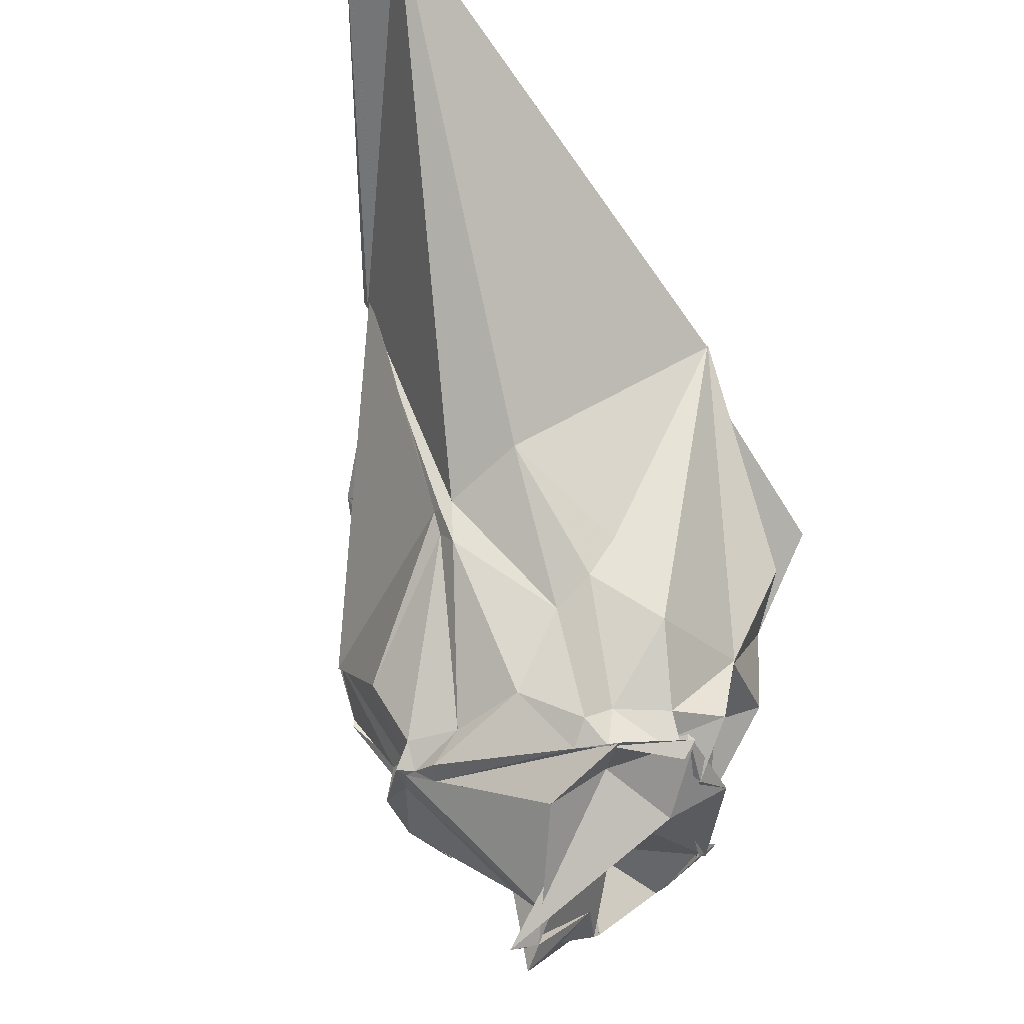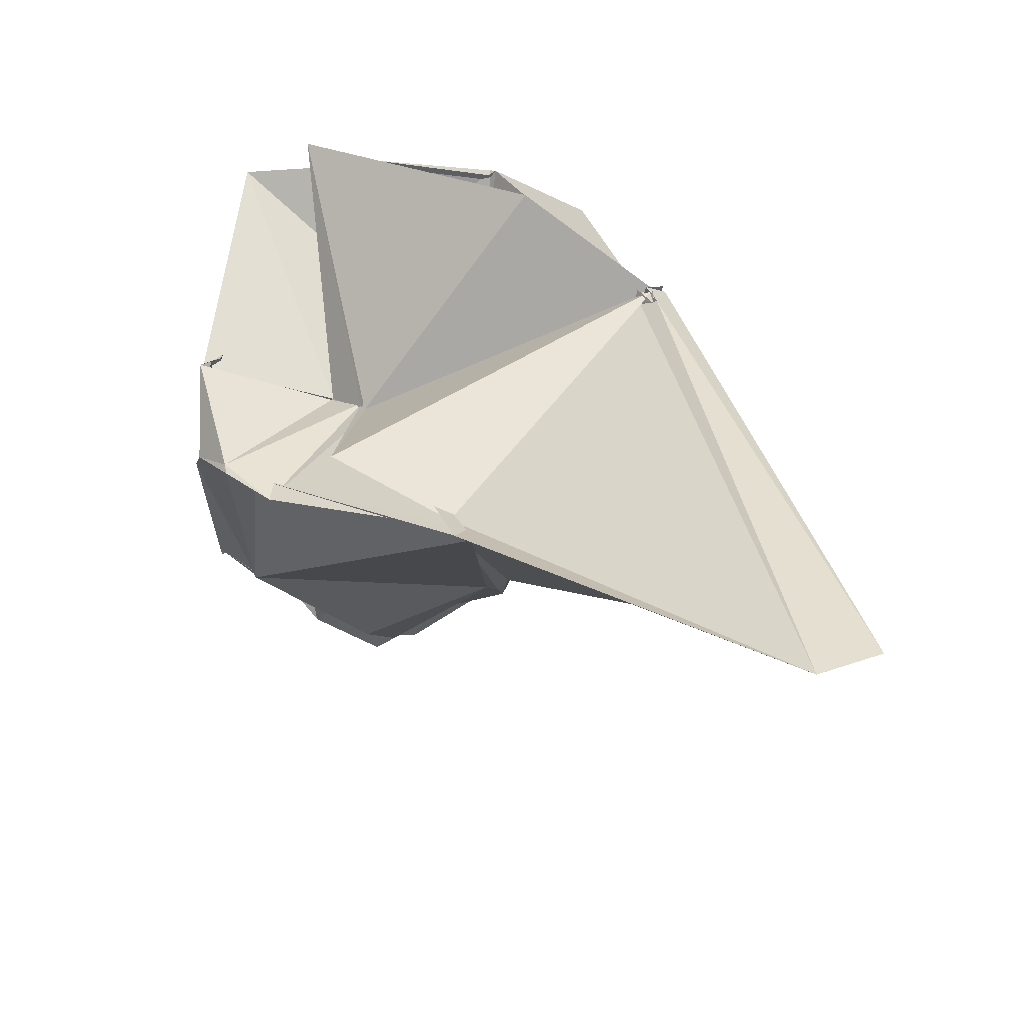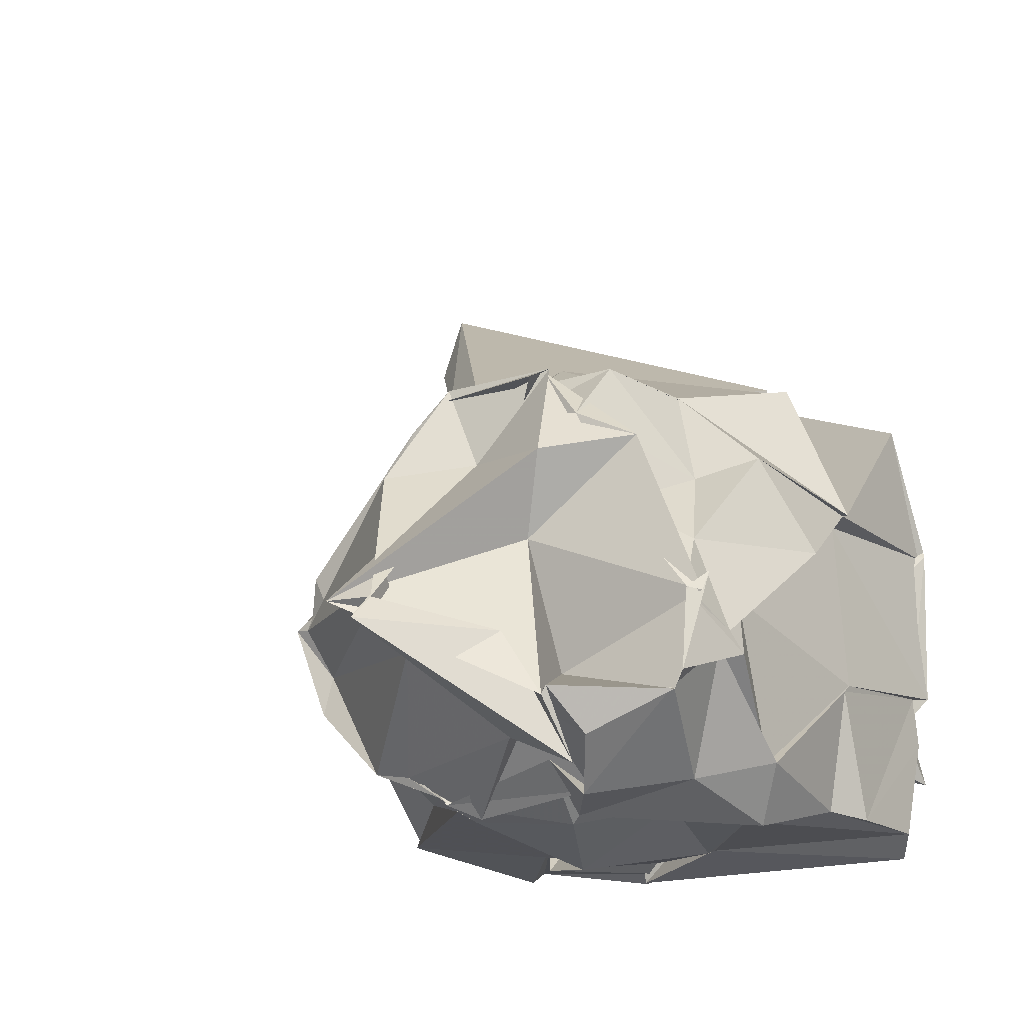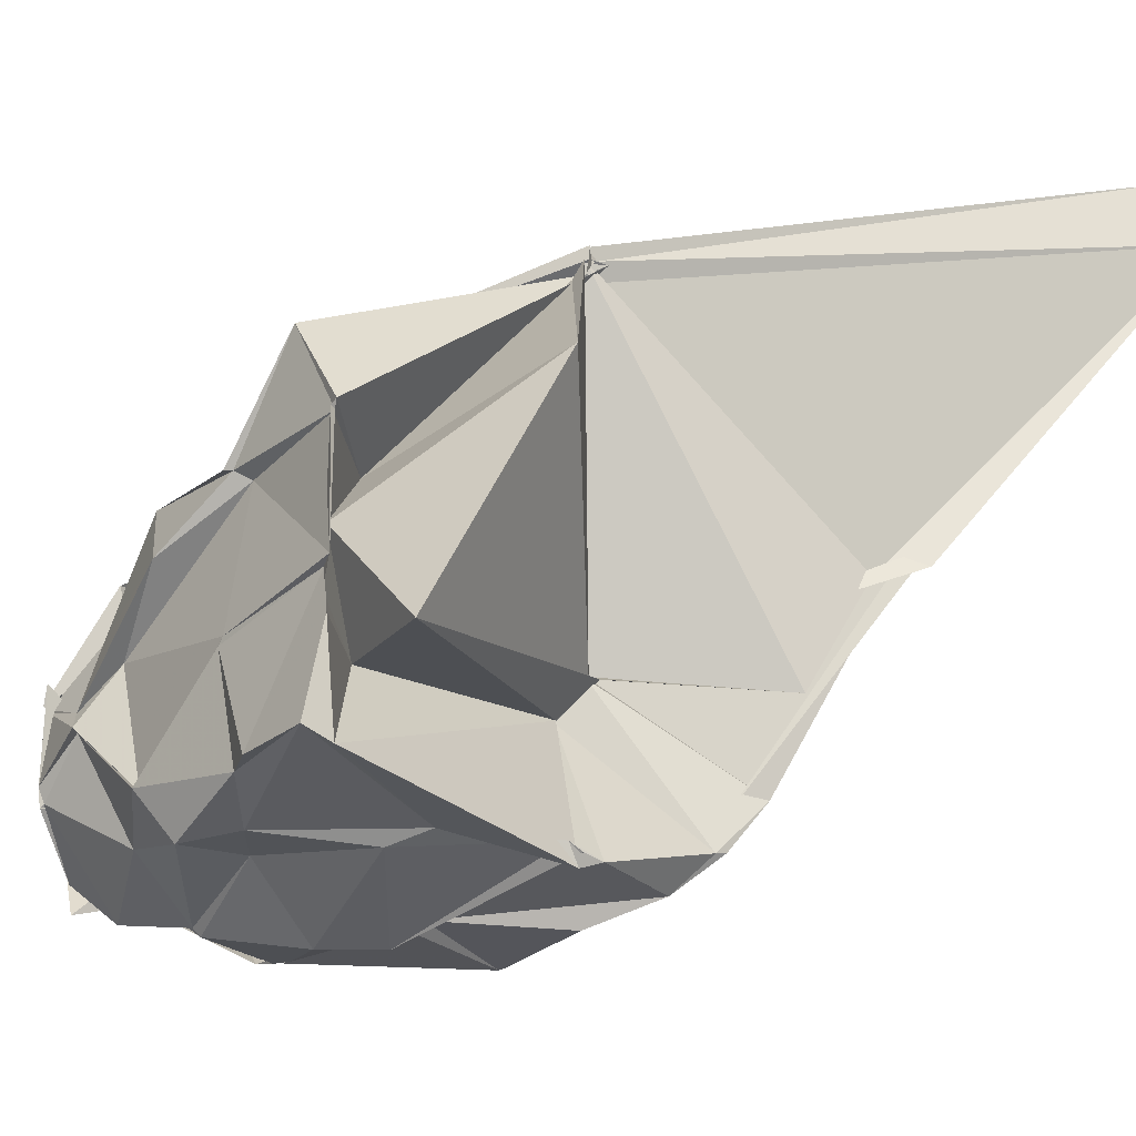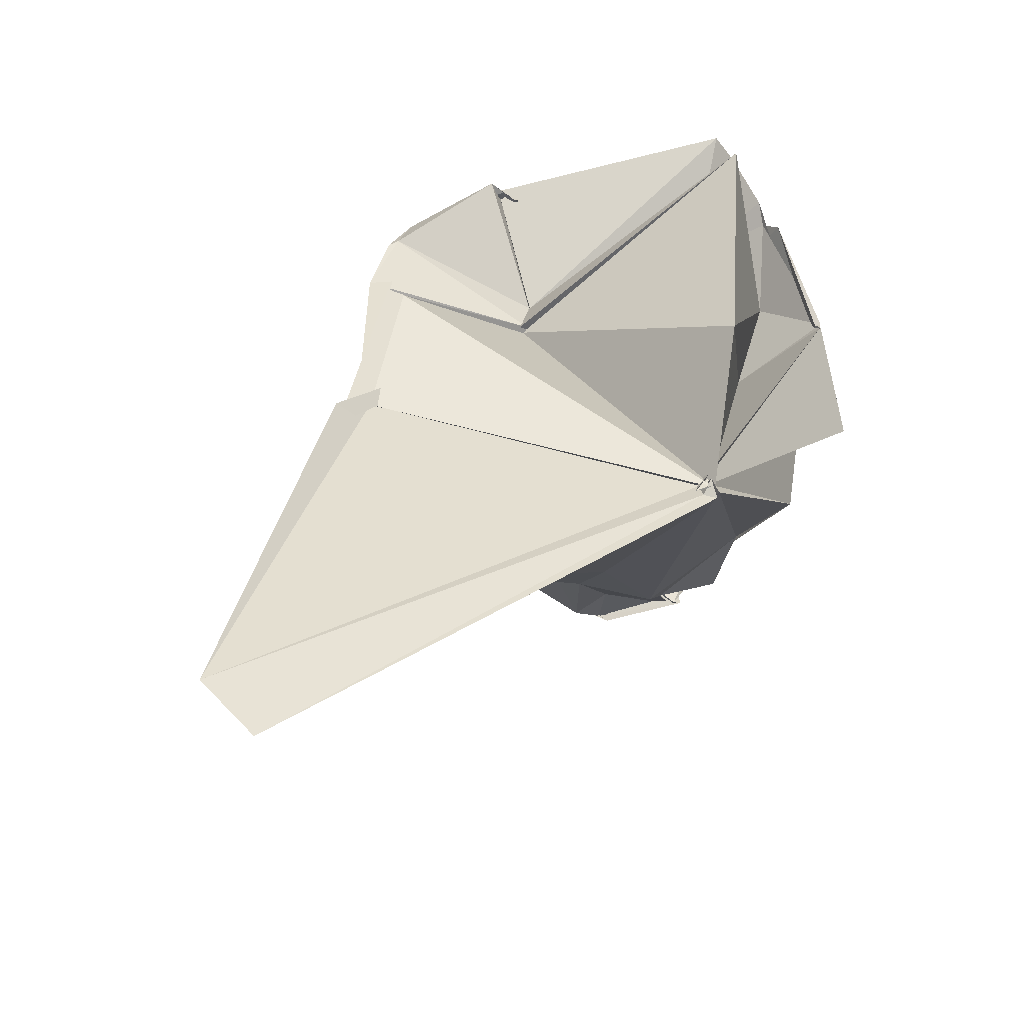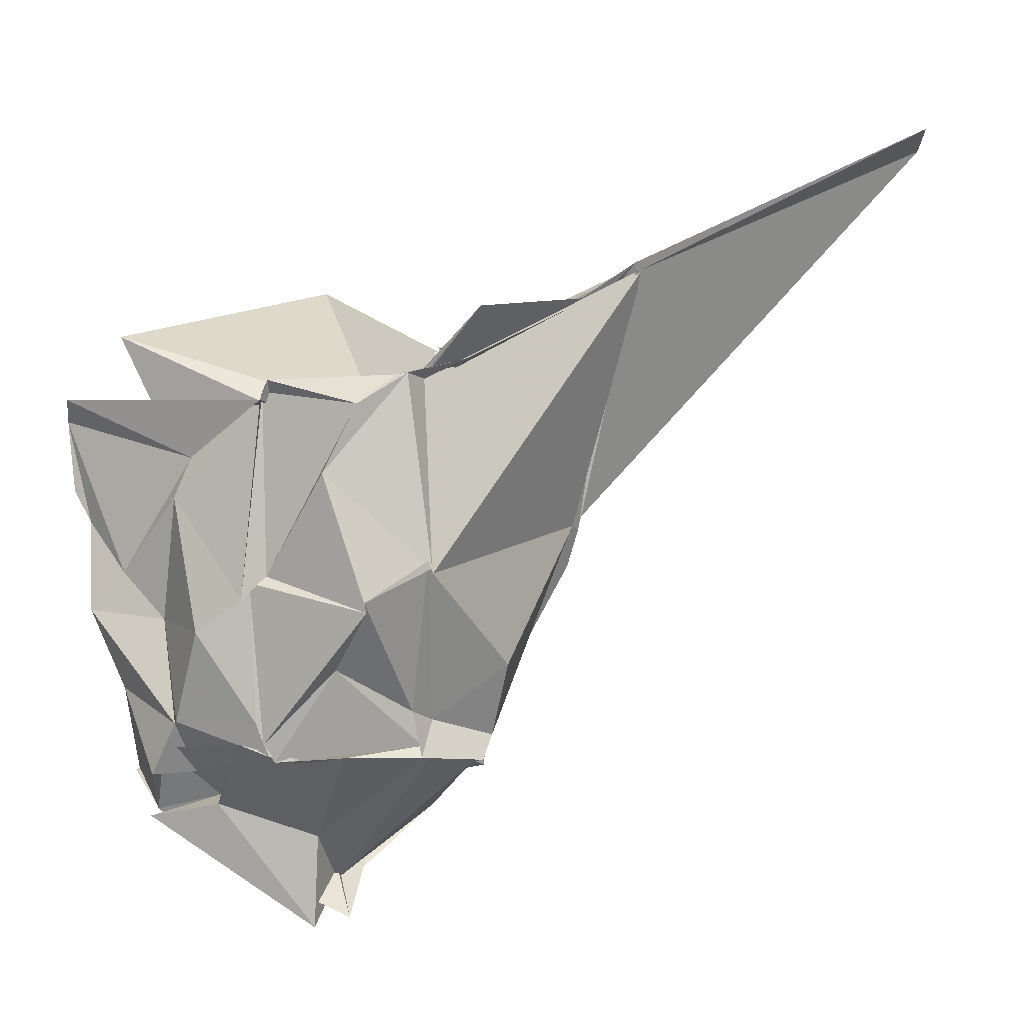
<metadata>
{"format":"obj","ext":"obj","renderer":"f3d","projection":"perspective","resolution":1024,"background":"white","views":[{"elev":-35.1,"azim":151.2,"up":"+Z"},{"elev":61.3,"azim":96.4,"up":"+Z"},{"elev":-13.9,"azim":-148.1,"up":"+Y"},{"elev":-31.3,"azim":-44.4,"up":"+Y"},{"elev":62.2,"azim":163.7,"up":"+Z"},{"elev":-2.7,"azim":30.5,"up":"+Z"}]}
</metadata>
<code>
v 0.5514 -0.4336 1.825
v -0.3757 -0.6232 -0.9395
v 2.042 0.5001 2.888
v 1.894 0.3965 2.787
v 2.02 0.4291 2.852
v 3.068 2.925 3.99
v -0.1621 1.538 2.539
v -0.1615 1.408 2.577
v -0.1603 1.453 2.558
v -0.09081 1.423 2.513
v -1.369 0.8816 1.704
v -1.36 0.2057 2.039
v -1.377 -0.6177 2.07
v -1.326 -0.6264 1.974
v -1.284 -1.381 1.388
v -1.325 -1.408 1.855
v -0.2413 -1.461 1.575
v 0.3101 -1.462 1.925
v 0.3701 -1.519 1.968
v 1.072 -1.488 1.863
v 1.288 -1.247 2.065
v 1.291 -1.056 2.043
v 1.487 0.5134 1.167
v 1.484 0.5943 1.141
v 1.427 0.6545 1.192
v 1.205 1.147 1.423
v 0.401 1.103 0.9543
v -0.177 1.522 2.579
v -0.9779 1.054 1.152
v -1.332 0.286 1.151
v -1.29 0.2906 1.179
v -1.201 0.2473 1.229
v -1.293 -0.6643 1.189
v -1.286 -0.7014 1.147
v -1.167 -1.349 1.179
v -0.8248 -1.417 0.8405
v -0.3387 -1.509 1.317
v 0.298 -1.633 0.6484
v 0.3879 -1.49 0.7975
v 0.8846 -1.594 1.429
v 1.408 -1.147 0.8429
v 1.413 -1.144 0.8116
v 1.425 0.4896 1.015
v 1.389 0.6123 0.8954
v 0.6729 0.7751 0.479
v 0.5485 1.009 0.6617
v 0.04952 1.144 0.3842
v -0.7047 0.8558 0.4299
v -0.6866 0.872 0.3913
v -1.172 0.463 0.3895
v -1.366 -0.03045 0.6625
v -1.144 -0.348 0.1752
v -1.163 -1.178 0.4285
v -1.215 -1.18 0.4359
v -1.048 -1.482 0.5934
v -0.5407 -1.349 0.5318
v -0.0344 -1.668 0.4417
v 0.3019 -1.554 0.7562
v 1.13 -1.461 0.5639
v 1.119 -1.47 0.6265
v 1.395 -1.173 0.8901
v 1.495 -0.3641 0.2369
v 1.035 0.03625 -0.1937
v 0.8304 0.5032 -0.08149
v 0.4771 0.784 -0.3225
v 0.2447 0.7592 -0.1772
v -0.1405 0.8978 -0.1539
v -0.542 0.9362 -0.1062
v -0.8604 0.3579 0.2469
v -1.059 -0.07331 -0.1489
v -1.225 -0.567 -0.08462
v -1.277 -0.6869 -0.03314
v -1.183 -0.6497 -0.1215
v -0.9191 -1.287 0.07639
v -0.3575 -1.462 -0.1446
v -0.313 -1.504 -0.1301
v 0.2855 -1.452 -0.1341
v 0.313 -1.41 -0.2679
v 0.7806 -1.287 0.2066
v 1.079 -0.8575 -0.05819
v 1.099 -0.6529 -0.1155
v 1.286 -0.2161 -0.2241
v 1.146 -0.0899 -0.4323
v 0.4748 0.6369 -0.4835
v 0.2958 0.781 -0.4864
v -0.2572 0.8474 -0.4705
v -0.1091 0.6872 -0.3207
v -0.5341 0.609 -0.4526
v -0.7231 0.124 -0.351
v -1.16 -0.3883 -0.424
v -1.157 -0.4089 -0.4277
v -1.155 -0.8197 -0.469
v -1.106 -0.8989 -0.4768
v -0.5829 -1.409 -0.4811
v -0.3696 -1.212 -0.4633
v 0.3355 -1.383 -0.343
v 0.3703 -1.335 -0.3463
v 0.3561 -1.346 -0.3815
v 1.107 -0.7773 -0.2795
v 1.134 -0.8323 -0.3529
v 1.3 -0.3535 -0.3834
v 1.19 -0.289 -0.3952
v 1.929 0.4546 2.807
v 2.034 0.3935 2.913
v 3.276 2.556 4.072
v -0.0828 1.491 2.537
v -0.113 1.464 2.557
v -0.03753 1.467 2.577
v -1.381 0.2478 2.073
v -1.396 0.2124 2.049
v -1.315 -0.7362 1.955
v -1.334 -0.891 2.016
v -1.232 -1.529 1.99
v 0.3954 -1.578 1.911
v 0.4468 -1.57 2.034
v 1.217 -1.267 2.055
v 1.51 -0.91 2.172
v 0.5448 -0.4017 1.794
v 1.808 0.3339 2.69
v -0.09821 1.381 2.458
v -0.2122 1.333 2.484
v -0.8234 0.2561 1.608
v -1.128 -0.1916 1.729
v -0.8493 -0.824 1.629
v 0.4254 -0.6786 1.716
v 0.4283 -0.69 1.704
v 0.5122 -0.4547 1.846
v 1.365 -0.4941 2.567
v -0.1729 1.462 2.537
v -0.5846 0.5469 2.903
v -1.177 -1.047 2.46
v 0.583 -0.444 1.875
v 1.053 -0.2524 -0.4575
v 0.2474 0.8416 -0.4772
v -0.3049 0.9151 -0.3411
v -0.2543 0.9107 -0.3088
v -0.8404 0.4702 -0.3555
v -1.229 -0.4086 -0.3868
v -1.248 -0.3001 -0.3413
v -1.12 -0.9206 -0.4925
v -0.7373 -1.149 -0.7234
v -0.5292 -1.361 -0.3093
v 0.1623 -1.462 -0.2692
v 0.5534 -1.224 -0.3828
v 0.7793 -1.188 -0.3492
v 1.089 -0.6261 -0.3321
v 1.219 -0.3614 -0.3994
v 0.4774 0.323 -0.7501
v 0.0985 0.4168 -0.4291
v -0.4218 0.3854 -0.6571
v -0.2627 -0.04789 -0.4976
v -0.3808 -0.7532 -0.3538
v -0.633 -0.9226 -0.9317
v -0.3783 -0.9434 -0.6312
v -0.2658 -1.119 -0.6782
v 0.2161 -0.671 -0.9016
v 0.1359 -0.329 -1.216
v 0.1276 -0.4676 -1.364
v 0.3433 -0.4825 -1.447
v -0.6096 -0.9686 -0.938
v -0.6858 -1.293 -0.7608
v 0.1417 -0.597 -1.514
f 3 23 4
f 4 23 24
f 4 24 5
f 5 24 25
f 5 25 6
f 6 25 26
f 6 26 7
f 7 26 27
f 7 27 8
f 8 27 28
f 8 28 9
f 9 28 29
f 9 29 10
f 10 29 30
f 10 30 11
f 11 30 31
f 11 31 12
f 12 31 32
f 12 32 13
f 13 32 33
f 13 33 14
f 14 33 34
f 14 34 15
f 15 34 35
f 15 35 16
f 16 35 36
f 16 36 17
f 17 36 37
f 17 37 18
f 18 37 38
f 18 38 19
f 19 38 39
f 19 39 20
f 20 39 40
f 20 40 21
f 21 40 41
f 21 41 22
f 22 41 42
f 22 42 3
f 3 42 23
f 23 43 24
f 24 43 44
f 24 44 25
f 25 44 45
f 25 45 26
f 26 45 46
f 26 46 27
f 27 46 47
f 27 47 28
f 28 47 48
f 28 48 29
f 29 48 49
f 29 49 30
f 30 49 50
f 30 50 31
f 31 50 51
f 31 51 32
f 32 51 52
f 32 52 33
f 33 52 53
f 33 53 34
f 34 53 54
f 34 54 35
f 35 54 55
f 35 55 36
f 36 55 56
f 36 56 37
f 37 56 57
f 37 57 38
f 38 57 58
f 38 58 39
f 39 58 59
f 39 59 40
f 40 59 60
f 40 60 41
f 41 60 61
f 41 61 42
f 42 61 62
f 42 62 23
f 23 62 43
f 43 63 44
f 44 63 64
f 44 64 45
f 45 64 65
f 45 65 46
f 46 65 66
f 46 66 47
f 47 66 67
f 47 67 48
f 48 67 68
f 48 68 49
f 49 68 69
f 49 69 50
f 50 69 70
f 50 70 51
f 51 70 71
f 51 71 52
f 52 71 72
f 52 72 53
f 53 72 73
f 53 73 54
f 54 73 74
f 54 74 55
f 55 74 75
f 55 75 56
f 56 75 76
f 56 76 57
f 57 76 77
f 57 77 58
f 58 77 78
f 58 78 59
f 59 78 79
f 59 79 60
f 60 79 80
f 60 80 61
f 61 80 81
f 61 81 62
f 62 81 82
f 62 82 43
f 43 82 63
f 63 83 64
f 64 83 84
f 64 84 65
f 65 84 85
f 65 85 66
f 66 85 86
f 66 86 67
f 67 86 87
f 67 87 68
f 68 87 88
f 68 88 69
f 69 88 89
f 69 89 70
f 70 89 90
f 70 90 71
f 71 90 91
f 71 91 72
f 72 91 92
f 72 92 73
f 73 92 93
f 73 93 74
f 74 93 94
f 74 94 75
f 75 94 95
f 75 95 76
f 76 95 96
f 76 96 77
f 77 96 97
f 77 97 78
f 78 97 98
f 78 98 79
f 79 98 99
f 79 99 80
f 80 99 100
f 80 100 81
f 81 100 101
f 81 101 82
f 82 101 102
f 82 102 63
f 63 102 83
f 103 104 118
f 104 119 118
f 104 105 119
f 105 120 119
f 105 106 120
f 106 107 120
f 107 121 120
f 107 108 121
f 108 122 121
f 108 109 122
f 109 110 122
f 110 123 122
f 110 111 123
f 111 124 123
f 111 112 124
f 112 113 124
f 113 125 124
f 113 114 125
f 114 126 125
f 114 115 126
f 115 116 126
f 116 127 126
f 116 117 127
f 117 118 127
f 117 103 118
f 118 119 128
f 119 129 128
f 119 120 129
f 120 121 129
f 121 130 129
f 121 122 130
f 122 123 130
f 123 131 130
f 123 124 131
f 124 125 131
f 125 132 131
f 125 126 132
f 126 127 132
f 127 128 132
f 127 118 128
f 133 148 134
f 134 148 149
f 134 149 135
f 135 149 150
f 135 150 136
f 136 150 137
f 137 150 151
f 137 151 138
f 138 151 152
f 138 152 139
f 139 152 140
f 140 152 153
f 140 153 141
f 141 153 154
f 141 154 142
f 142 154 143
f 143 154 155
f 143 155 144
f 144 155 156
f 144 156 145
f 145 156 146
f 146 156 157
f 146 157 147
f 147 157 148
f 147 148 133
f 148 158 149
f 149 158 159
f 149 159 150
f 150 159 151
f 151 159 160
f 151 160 152
f 152 160 153
f 153 160 161
f 153 161 154
f 154 161 155
f 155 161 162
f 155 162 156
f 156 162 157
f 157 162 158
f 157 158 148
f 3 4 103
f 103 4 104
f 4 5 104
f 104 5 105
f 5 6 105
f 105 6 106
f 6 7 106
f 7 8 106
f 106 8 107
f 8 9 107
f 107 9 108
f 9 10 108
f 108 10 109
f 10 11 109
f 11 12 109
f 109 12 110
f 12 13 110
f 110 13 111
f 13 14 111
f 111 14 112
f 14 15 112
f 15 16 112
f 112 16 113
f 16 17 113
f 113 17 114
f 17 18 114
f 114 18 115
f 18 19 115
f 19 20 115
f 115 20 116
f 20 21 116
f 116 21 117
f 21 22 117
f 117 22 103
f 22 3 103
f 83 133 84
f 84 133 134
f 84 134 85
f 85 134 135
f 85 135 86
f 86 135 136
f 86 136 87
f 87 136 88
f 88 136 137
f 88 137 89
f 89 137 138
f 89 138 90
f 90 138 139
f 90 139 91
f 91 139 92
f 92 139 140
f 92 140 93
f 93 140 141
f 93 141 94
f 94 141 142
f 94 142 95
f 95 142 96
f 96 142 143
f 96 143 97
f 97 143 144
f 97 144 98
f 98 144 145
f 98 145 99
f 99 145 100
f 100 145 146
f 100 146 101
f 101 146 147
f 101 147 102
f 102 147 133
f 102 133 83
f 128 129 1
f 129 130 1
f 130 131 1
f 131 132 1
f 132 128 1
f 159 158 2
f 160 159 2
f 161 160 2
f 162 161 2
f 158 162 2

</code>
